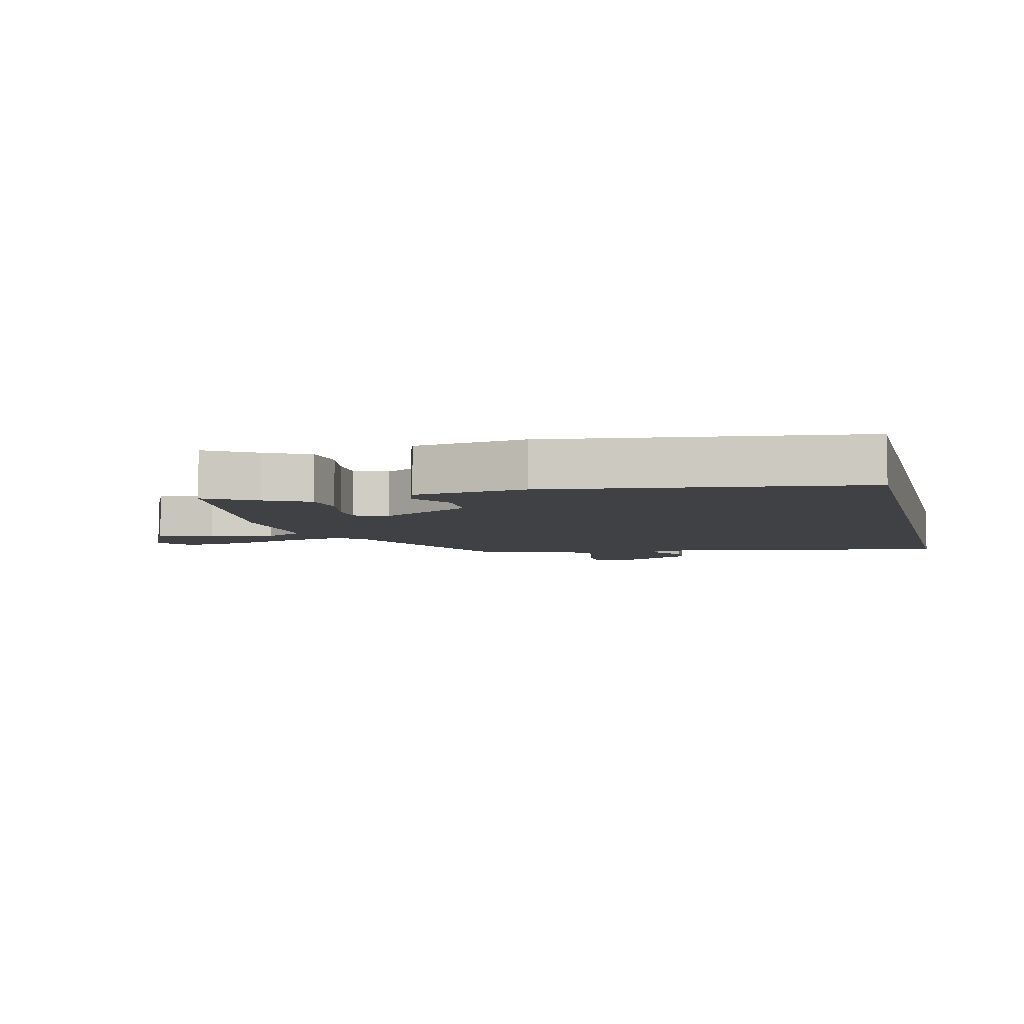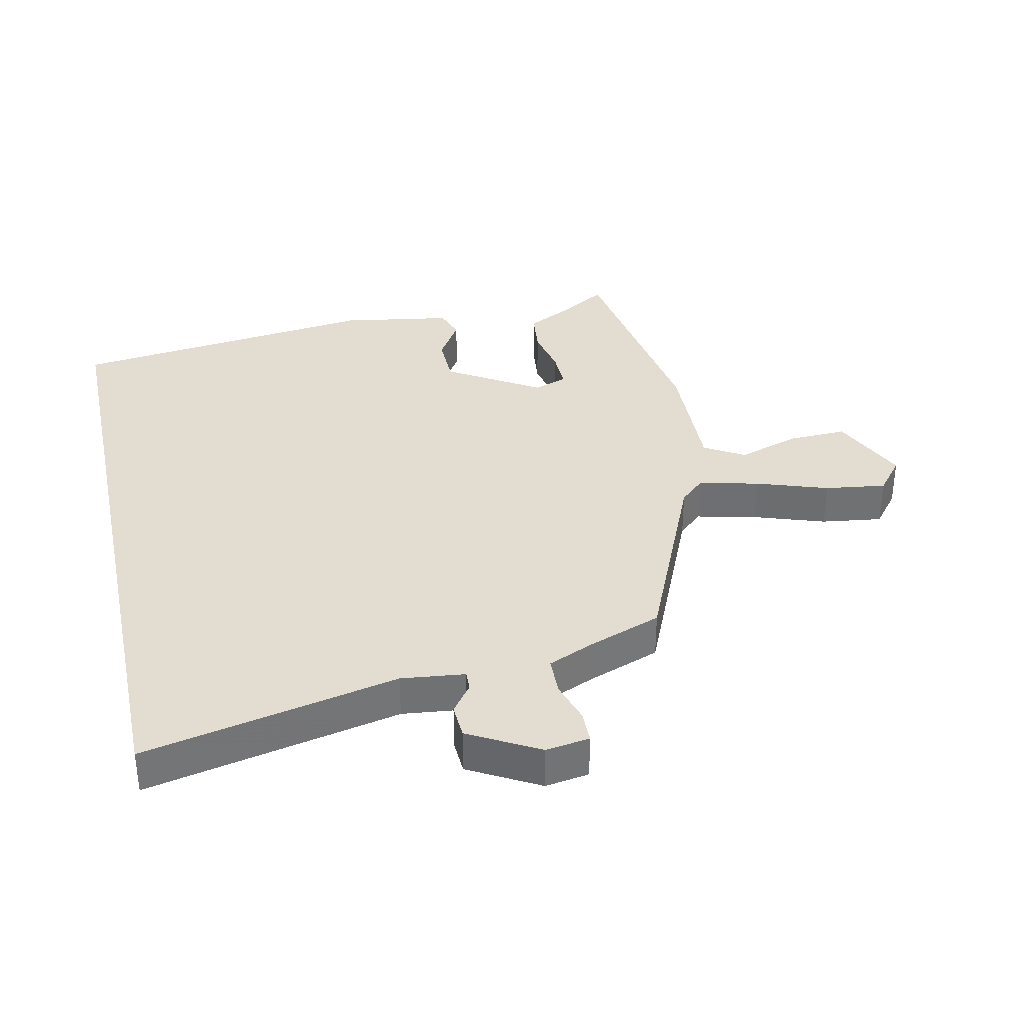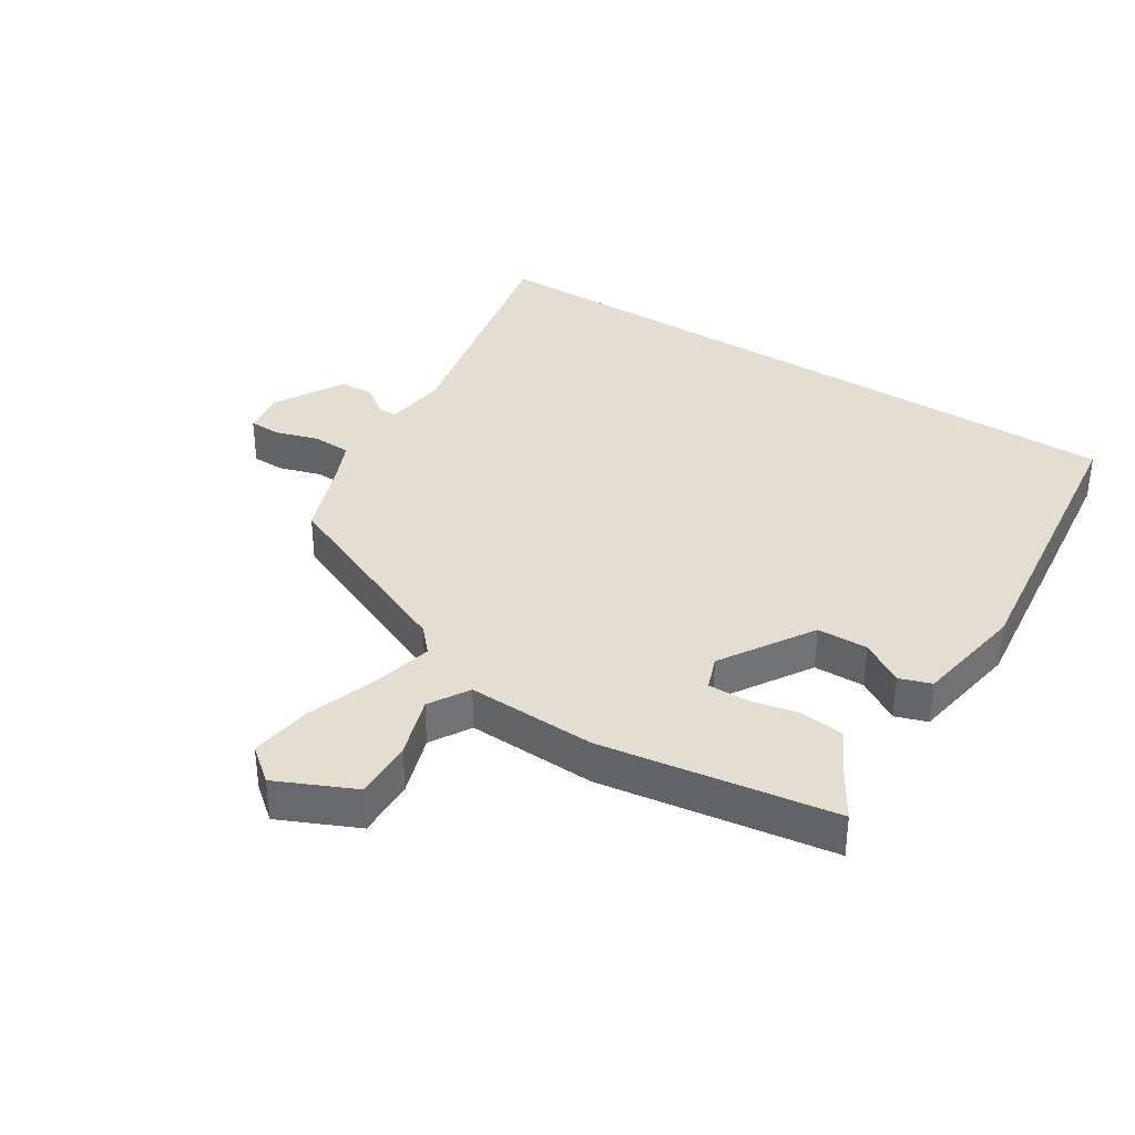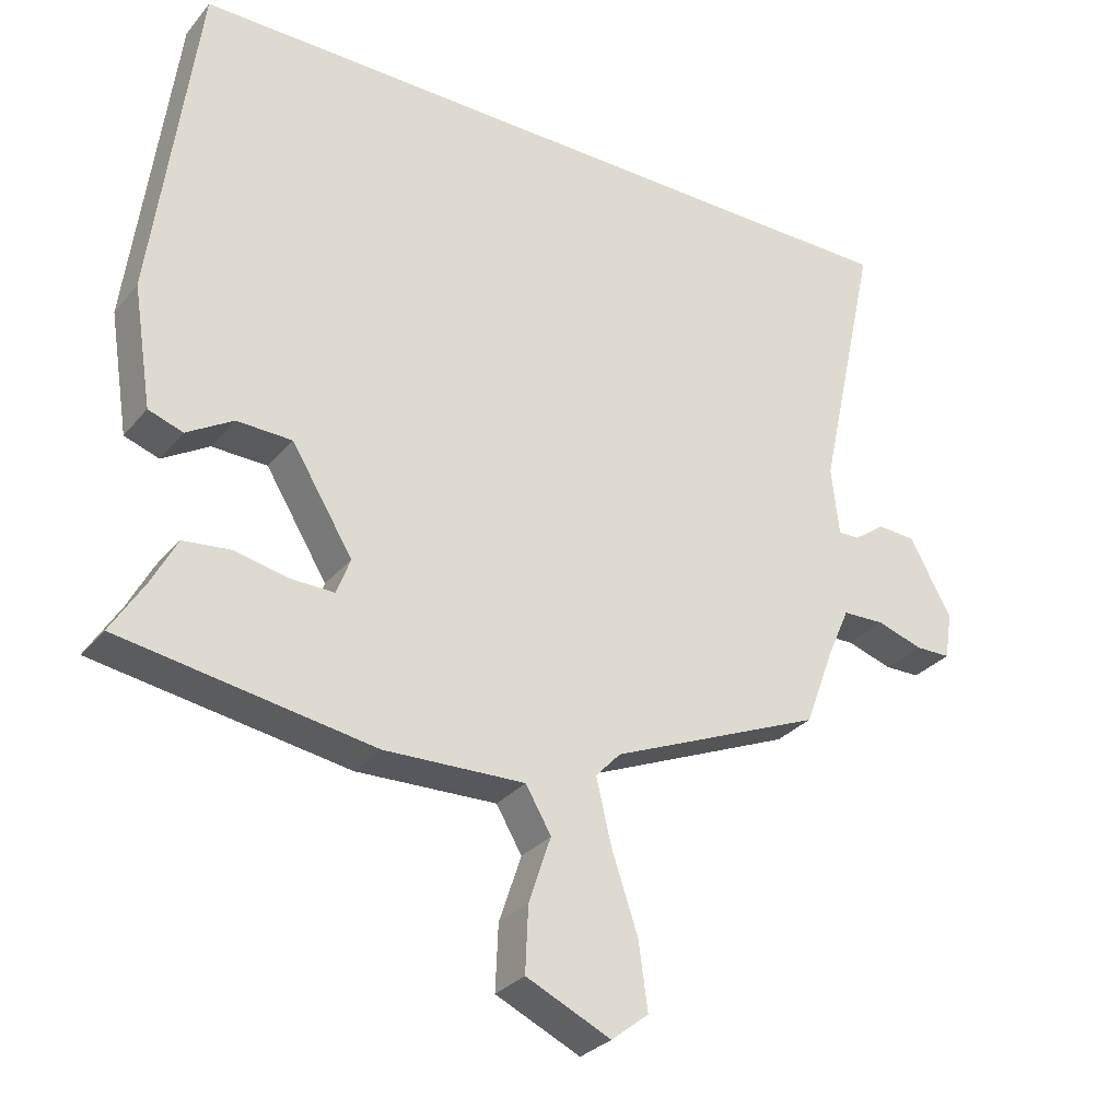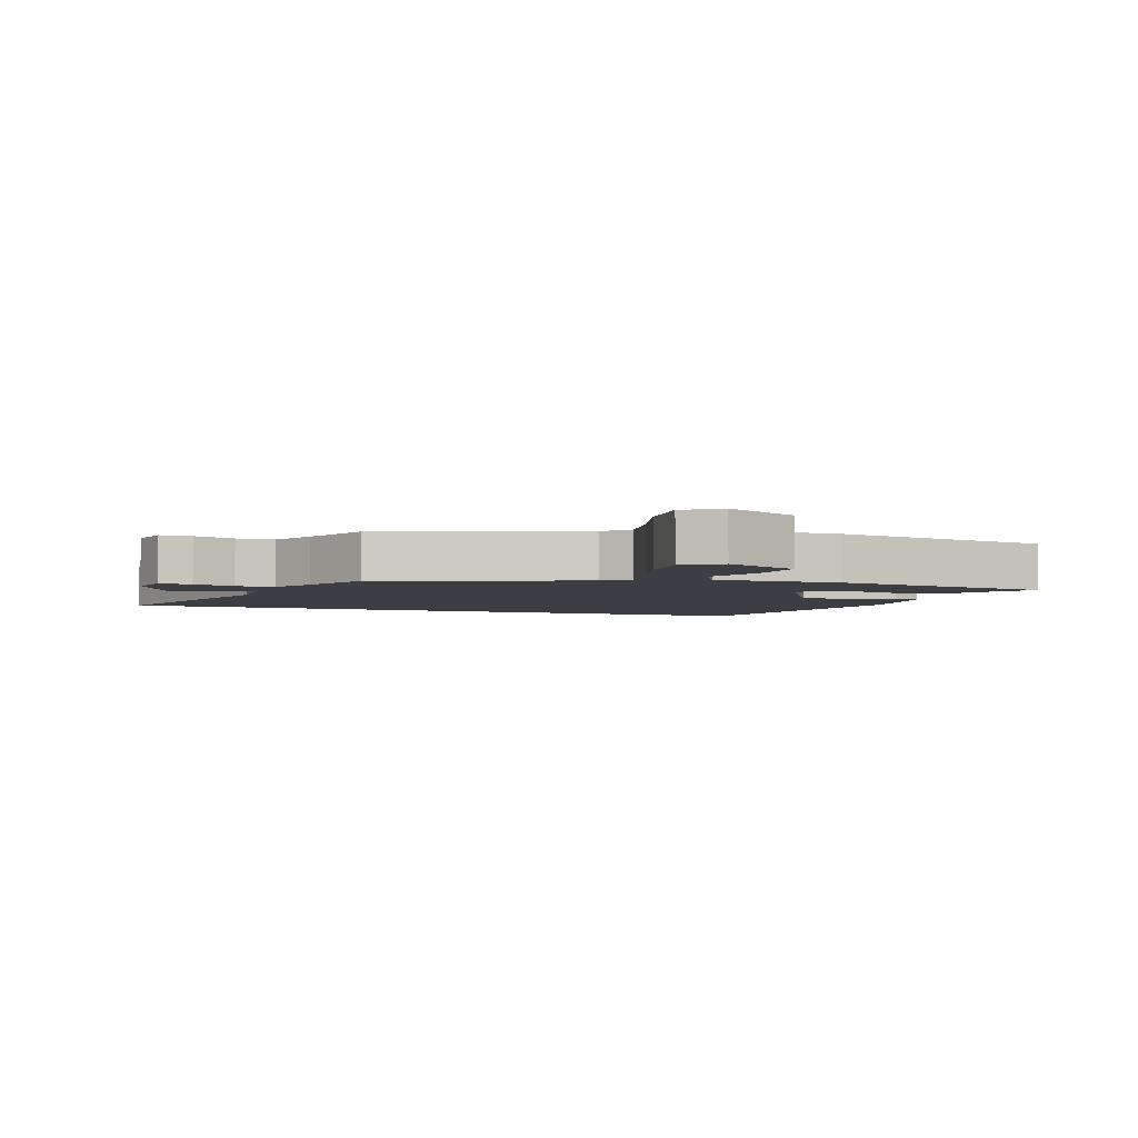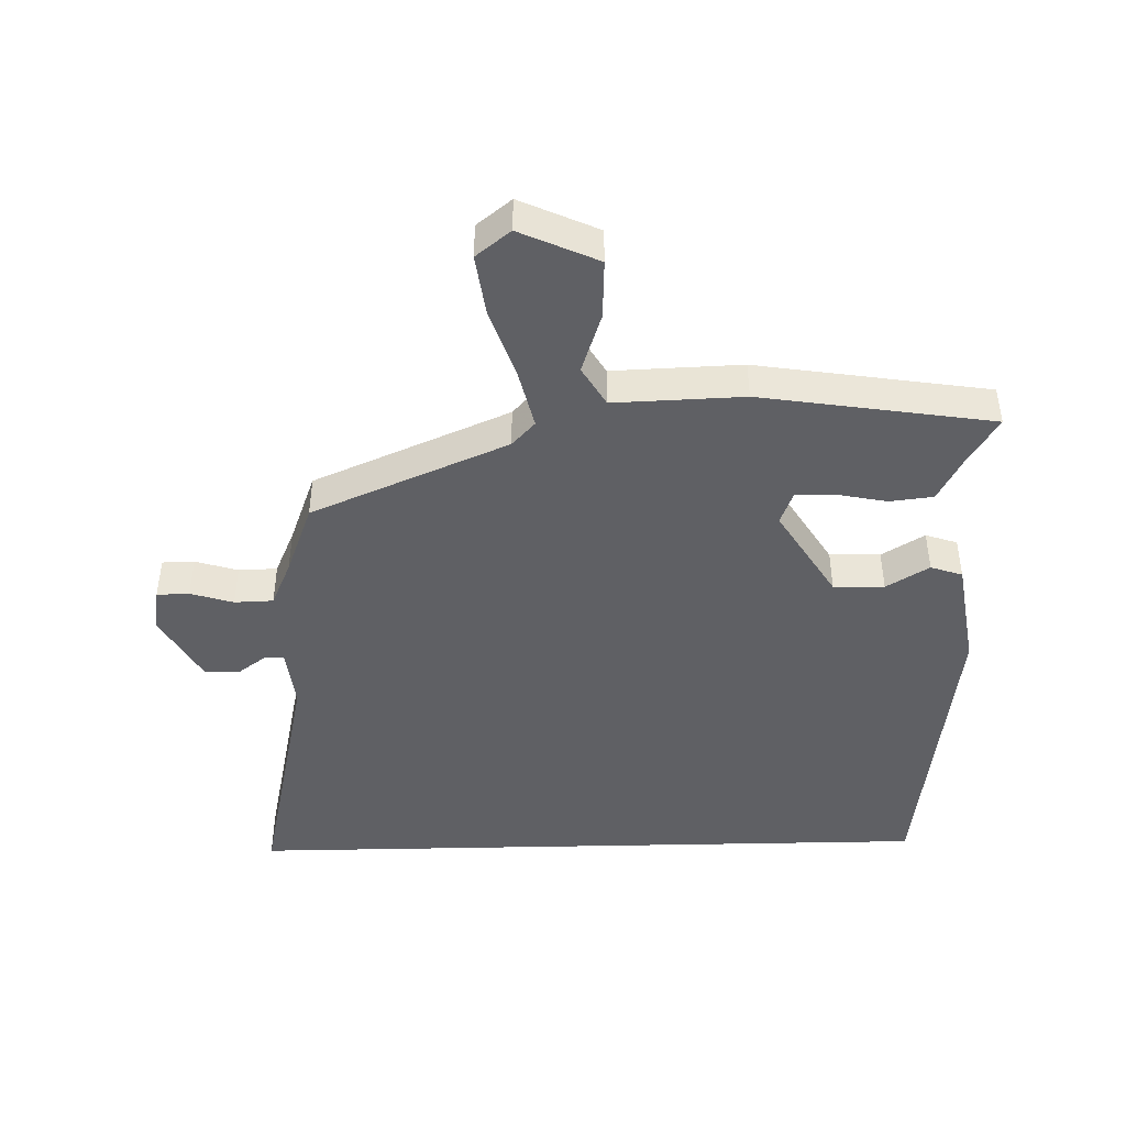
<metadata>
{"format":"obj","ext":"obj","renderer":"f3d","projection":"perspective","resolution":1024,"background":"white","views":[{"elev":-5.7,"azim":-76.2,"up":"+Y"},{"elev":35.2,"azim":77.9,"up":"+Y"},{"elev":36.0,"azim":-147.2,"up":"+Y"},{"elev":-30.2,"azim":-32.1,"up":"+Z"},{"elev":-3.7,"azim":158.2,"up":"+Y"},{"elev":-44.6,"azim":-178.6,"up":"+Y"}]}
</metadata>
<code>
v -0.533 0.07 -0.477
v -0.485 0.07 -0.399
v -0.449 0.07 -0.33
v -0.38 0.07 -0.322
v -0.302 0.07 -0.338
v -0.24 0.07 -0.339
v -0.22 0.07 -0.286
v -0.309 0.07 -0.141
v -0.389 0.07 -0.139
v -0.456 0.07 -0.18
v -0.506 0.07 -0.163
v -0.534 0.07 0.012
v -0.471 0.07 0.5
v 0.633 0.07 0.5
v 0.545 0.07 0.099
v 0.556 0.07 -0.001
v 0.587 0.07 0
v 0.632 0.07 0.033
v 0.687 0.07 0.03
v 0.748 0.07 -0.08
v 0.737 0.07 -0.149
v 0.686 0.07 -0.15
v 0.619 0.07 -0.129
v 0.558 0.07 -0.131
v 0.526 0.07 -0.204
v 0.483 0.07 -0.319
v 0.175 0.07 -0.451
v 0.139 0.07 -0.49
v 0.161 0.07 -0.584
v 0.199 0.07 -0.697
v 0.212 0.07 -0.793
v 0.158 0.07 -0.836
v 0.036 0.07 -0.78
v 0.04 0.07 -0.686
v 0.072 0.07 -0.59
v 0.035 0.07 -0.527
v -0.168 0.07 -0.534
v -0.533 0 -0.477
v -0.485 0 -0.399
v -0.449 0 -0.33
v -0.38 0 -0.322
v -0.302 0 -0.338
v -0.24 0 -0.339
v -0.22 0 -0.286
v -0.309 0 -0.141
v -0.389 0 -0.139
v -0.456 0 -0.18
v -0.506 0 -0.163
v -0.534 0 0.012
v -0.471 0 0.5
v 0.633 0 0.5
v 0.545 0 0.099
v 0.556 0 -0.001
v 0.587 0 0
v 0.632 0 0.033
v 0.687 0 0.03
v 0.748 0 -0.08
v 0.737 0 -0.149
v 0.686 0 -0.15
v 0.619 0 -0.129
v 0.558 0 -0.131
v 0.526 0 -0.204
v 0.483 0 -0.319
v 0.175 0 -0.451
v 0.139 0 -0.49
v 0.161 0 -0.584
v 0.199 0 -0.697
v 0.212 0 -0.793
v 0.158 0 -0.836
v 0.036 0 -0.78
v 0.04 0 -0.686
v 0.072 0 -0.59
v 0.035 0 -0.527
v -0.168 0 -0.534
f 36 37 1 2
f 32 33 34 35
f 30 31 32 35
f 29 30 35 36
f 28 29 36
f 27 28 36 2
f 25 26 27 2
f 20 21 22 23
f 20 23 24
f 17 18 19 20
f 16 17 20 24
f 15 16 24 25
f 13 14 15
f 9 10 11 12
f 8 9 12 13
f 7 8 13 15
f 2 3 4 5
f 2 5 6
f 25 2 6
f 6 7 15 25
f 39 38 74 73
f 72 71 70 69
f 72 69 68 67
f 73 72 67 66
f 73 66 65
f 39 73 65 64
f 39 64 63 62
f 60 59 58 57
f 61 60 57
f 57 56 55 54
f 61 57 54 53
f 62 61 53 52
f 52 51 50
f 49 48 47 46
f 50 49 46 45
f 52 50 45 44
f 42 41 40 39
f 43 42 39
f 43 39 62
f 62 52 44 43
f 1 38 39 2
f 2 39 40 3
f 3 40 41 4
f 4 41 42 5
f 5 42 43 6
f 6 43 44 7
f 7 44 45 8
f 8 45 46 9
f 9 46 47 10
f 10 47 48 11
f 11 48 49 12
f 12 49 50 13
f 13 50 51 14
f 14 51 52 15
f 15 52 53 16
f 16 53 54 17
f 17 54 55 18
f 18 55 56 19
f 19 56 57 20
f 20 57 58 21
f 21 58 59 22
f 22 59 60 23
f 23 60 61 24
f 24 61 62 25
f 25 62 63 26
f 26 63 64 27
f 27 64 65 28
f 28 65 66 29
f 29 66 67 30
f 30 67 68 31
f 31 68 69 32
f 32 69 70 33
f 33 70 71 34
f 34 71 72 35
f 35 72 73 36
f 36 73 74 37
f 37 74 38 1

</code>
